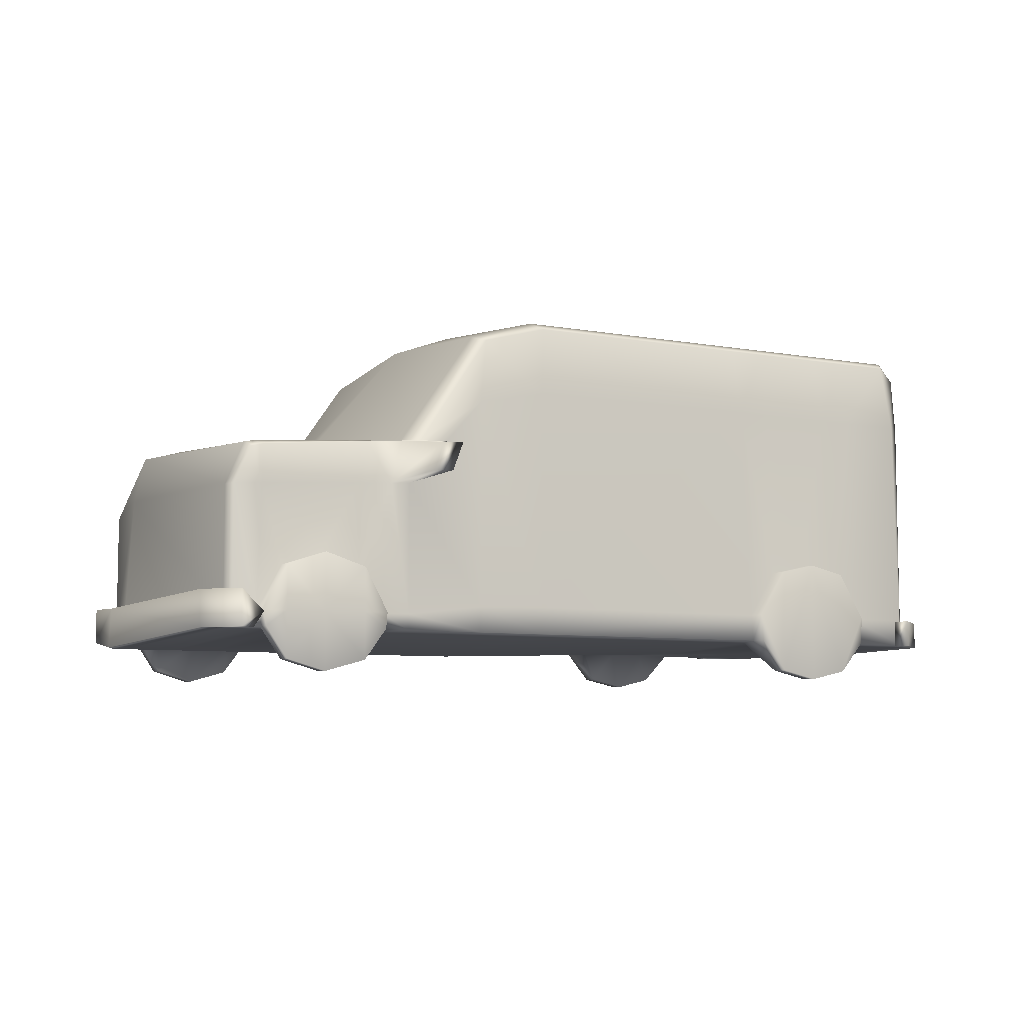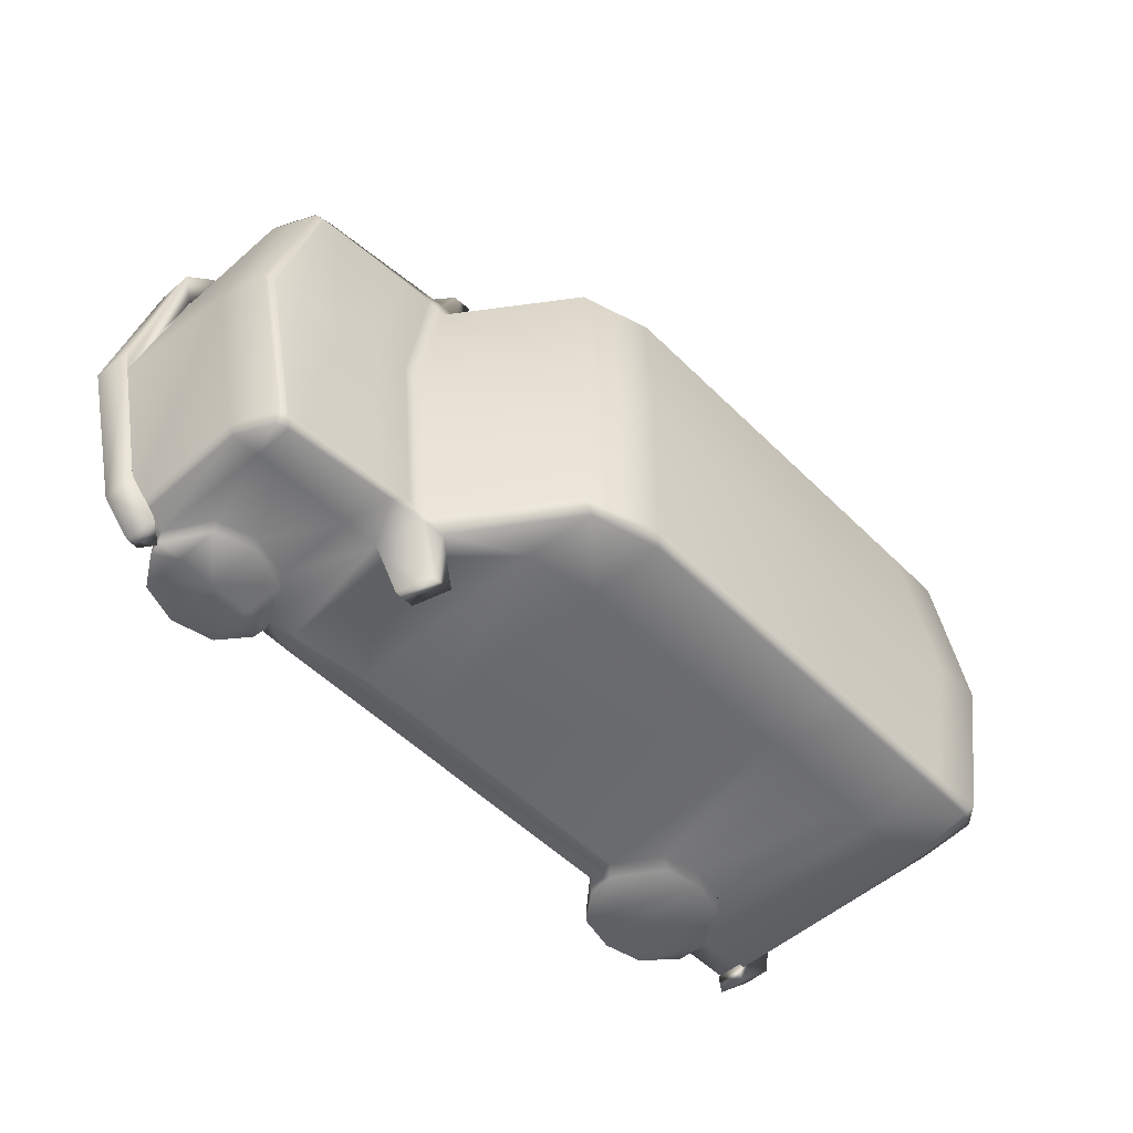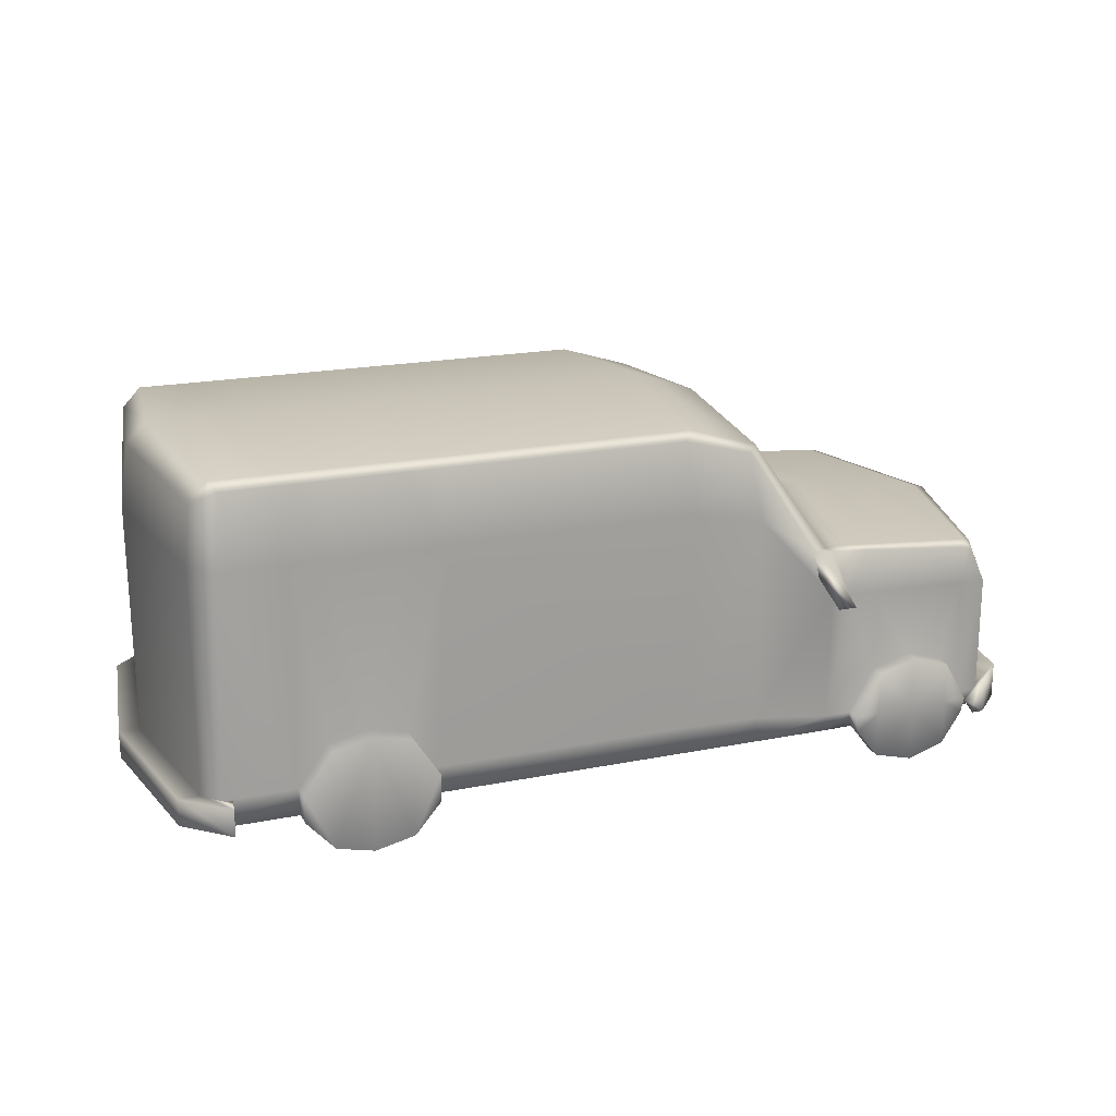
<metadata>
{"format":"obj","ext":"obj","renderer":"f3d","projection":"perspective","resolution":1024,"background":"white","views":[{"elev":-6.8,"azim":151.5,"up":"+Y"},{"elev":-52.3,"azim":133.3,"up":"+Z"},{"elev":19.6,"azim":-20.5,"up":"+Y"}]}
</metadata>
<code>
v 2.715 6.35 0.003914
v -5.59 6.35 0.003914
v -6.038 0.6236 0.003914
v 2.715 0.406 0.003914
v 4.011 0.406 0.003914
v 5.546 0.406 0.003914
v 8.787 0.406 0.003914
v 8.478 3.662 0.003914
v 5.511 3.968 0.003914
v 3.785 5.961 0.003914
v 8.66 2.897 0.003914
v -6.07 4.953 0.003914
v -5.933 5.977 0.003914
v -2.177 0.5536 0.003914
v -1.989 6.35 0.003914
v -4.901 0.6137 0.003914
v -4.636 6.35 0.003914
v 7.223 0.406 0.003914
v 7.206 3.884 0.003914
v 6.496 0.406 0.003914
v 6.472 3.953 0.003914
v 7.921 0.406 0.003914
v 7.911 3.819 0.003914
v 5.893 0.406 0.003914
v 5.862 4.01 0.003914
v 8.296 0.406 0.003914
v 8.291 3.708 0.003914
v 3.477 5.686 -3.032
v 3.656 4.57 -3.189
v 4.987 3.102 -3.189
v 4.705 3.862 -3.032
v -1.954 0.6401 -2.835
v 2.501 0.6401 -2.835
v 3.695 0.6401 -2.835
v 7.754 3.64 -2.835
v 8.063 2.935 -2.835
v 3.66 5.755 -2.83
v 5.014 3.817 -2.83
v 3.656 0.6692 -3.189
v 4.987 0.6692 -3.189
v 2.475 4.814 -3.189
v 2.475 0.6692 -3.189
v -1.695 4.814 -3.189
v -1.91 0.6692 -3.189
v 5.049 0.6401 -2.835
v 7.973 2.94 -3.031
v 7.973 0.6692 -3.031
v 8.063 0.6401 -2.835
v 7.7 3.548 -3.032
v 2.353 5.989 -3.032
v -1.662 5.989 -3.032
v -1.813 6.116 -2.835
v 2.501 6.116 -2.835
v -5.522 5.797 -2.835
v -5.229 6.116 -2.835
v -5.608 4.829 -2.835
v -5.608 0.6401 -2.835
v -5.108 5.989 -3.032
v -5.214 4.814 -3.189
v -5.308 0.6692 -3.189
v 5.372 0.6401 -2.835
v 5.505 0.6692 -3.172
v 5.307 3.085 -3.172
v 5.06 3.828 -3.032
v 5.372 3.831 -2.835
v -4.501 0.6401 -2.835
v -4.132 0.6692 -3.189
v -4.125 4.814 -3.189
v -4.029 5.989 -3.032
v -4.301 6.116 -2.835
v 6.532 -0.02627 -3.107
v 6.608 0.6401 -2.835
v 7.257 0.6401 -2.835
v 7.175 0.1609 -3.073
v 6.532 3.018 -3.107
v 7.175 2.983 -3.073
v 6.415 3.699 -3.032
v 7.126 3.632 -3.032
v 6.608 3.743 -2.835
v 7.257 3.697 -2.835
v 5.863 0.1609 -3.143
v 5.933 0.6401 -2.835
v 5.863 3.055 -3.143
v 5.674 3.77 -3.032
v 5.933 3.792 -2.835
v 7.606 0.6401 -2.835
v 7.52 0.6692 -3.055
v 7.52 2.964 -3.055
v 7.509 3.595 -3.032
v 7.606 3.672 -2.835
v 7.58 0.9205 -3.055
v 7.973 0.9178 -3.031
v 8.063 0.8913 -2.835
v 8.794 0.6787 0.003914
v -6.041 1.098 0.003914
v -5.608 1.099 -2.835
v -5.298 1.123 -3.189
v -4.148 1.123 -3.189
v -1.878 1.123 -3.189
v 2.475 1.123 -3.189
v 3.656 1.096 -3.189
v 4.987 0.9356 -3.189
v 5.48 0.9337 -3.172
v 7.175 1.667 -3.073
v 6.532 1.877 -3.107
v 5.863 1.658 -3.143
v 6.532 0.9152 -3.376
v 7.175 0.9226 -3.342
v 7.175 0.1609 -3.342
v 6.532 -0.02627 -3.376
v 5.863 0.1609 -3.412
v 5.863 0.9304 -3.412
v 7.58 0.9205 -3.324
v 7.52 0.6692 -3.324
v 5.505 0.6692 -3.441
v 5.48 0.9337 -3.441
v 7.175 1.667 -3.342
v 6.532 1.877 -3.376
v 5.863 1.658 -3.412
v -2.369 1.909 -3.189
v -2.377 0.1335 -3.189
v -2.595 0.6401 -2.835
v -2.862 0.5687 0.003914
v -2.655 6.35 0.003914
v -2.439 6.116 -2.835
v -2.258 5.989 -3.032
v -2.307 4.814 -3.189
v -3.025 2.053 -3.189
v -3.034 -0.01663 -3.189
v -3.276 0.6401 -2.835
v -3.591 0.5848 0.003914
v -3.363 6.35 0.003914
v -3.105 6.116 -2.835
v -2.891 5.989 -3.032
v -2.957 4.814 -3.189
v -3.677 1.909 -3.189
v -3.686 0.1335 -3.189
v -3.929 0.6401 -2.835
v -4.289 0.6002 0.003914
v -4.042 6.35 0.003914
v -3.743 6.116 -2.835
v -3.498 5.989 -3.032
v -3.58 4.814 -3.189
v -4.148 1.123 -3.496
v -3.677 1.909 -3.496
v -3.686 0.1335 -3.496
v -4.132 0.6692 -3.496
v -2.369 1.909 -3.496
v -1.878 1.123 -3.496
v -1.91 0.6692 -3.496
v -2.377 0.1335 -3.496
v -3.025 2.053 -3.496
v -3.034 -0.01663 -3.496
v 8.966 0.406 0.003914
v 8.242 0.6401 -2.835
v 8.076 0.8913 -2.835
v 9.044 0.4324 0.003914
v 9.007 1.086 0.003914
v 8.444 0.6418 -2.835
v 8.443 1.244 -2.835
v 7.736 0.6401 -3.356
v 7.57 0.8913 -3.356
v 7.937 1.244 -3.356
v 7.938 0.6418 -3.356
v -5.961 1.099 -2.835
v -5.961 0.6401 -2.835
v -6.39 0.6236 0.003914
v -6.393 1.098 0.003914
v -5.175 1.099 -3.206
v -5.175 0.6401 -3.206
v -5.226 0.6401 -3.52
v -5.226 1.099 -3.52
v 3.477 5.686 3.04
v 4.705 3.862 3.04
v 4.987 3.102 3.197
v 3.656 4.57 3.197
v -1.954 0.6401 2.843
v 2.501 0.6401 2.843
v 3.695 0.6401 2.843
v 8.063 2.935 2.843
v 7.754 3.64 2.843
v 3.656 1.096 3.197
v 4.987 0.9356 3.197
v 4.987 0.6692 3.197
v 3.656 0.6692 3.197
v 2.475 1.123 3.197
v 2.475 0.6692 3.197
v -1.931 1.123 3.197
v -1.94 0.6692 3.197
v 3.66 5.755 2.838
v 5.014 3.817 2.838
v 5.049 0.6401 2.843
v 7.973 2.94 3.039
v 7.7 3.548 3.04
v -1.695 4.814 3.197
v -1.662 5.989 3.04
v 2.353 5.989 3.04
v 2.475 4.814 3.197
v -1.813 6.116 2.843
v 2.501 6.116 2.843
v -5.522 5.797 2.843
v -5.229 6.116 2.843
v -5.961 1.099 2.843
v -5.961 0.6401 2.843
v -5.108 5.989 3.04
v -5.214 4.814 3.197
v -5.608 4.829 2.843
v -5.308 0.6692 3.197
v -5.608 0.6401 2.843
v -5.608 1.099 2.843
v -5.298 1.123 3.197
v 5.06 3.828 3.04
v 5.307 3.085 3.18
v 5.372 3.831 2.843
v -4.501 0.6401 2.843
v -3.929 0.6401 2.843
v -4.132 0.6692 3.197
v -3.664 0.1508 3.197
v -4.148 1.123 3.504
v -3.655 1.8 3.504
v -3.664 0.1508 3.504
v -4.132 0.6692 3.504
v -4.029 5.989 3.04
v -3.498 5.989 3.04
v -3.58 4.814 3.197
v -4.125 4.814 3.197
v -4.301 6.116 2.843
v -3.743 6.116 2.843
v -4.148 1.123 3.197
v 6.532 -0.02627 3.115
v 7.175 0.1609 3.081
v 7.257 0.6401 2.843
v 6.608 0.6401 2.843
v 6.608 3.743 2.843
v 7.257 3.697 2.843
v 7.126 3.632 3.04
v 6.415 3.699 3.04
v 5.933 3.792 2.843
v 5.674 3.77 3.04
v 7.606 3.672 2.843
v 7.509 3.595 3.04
v 5.372 0.6401 2.843
v 5.933 0.6401 2.843
v 8.063 0.8913 2.843
v -3.655 1.8 3.197
v 7.973 0.6692 3.039
v 7.973 0.9178 3.039
v 8.063 0.6401 2.843
v 5.473 0.6692 3.18
v 5.42 0.9337 3.18
v 6.532 0.9152 3.384
v 7.175 0.9226 3.35
v 7.175 0.1609 3.35
v 6.532 -0.02627 3.384
v 6.532 3.018 3.115
v 7.175 2.983 3.081
v 5.863 0.1609 3.15
v 5.863 0.1609 3.419
v 5.863 0.9304 3.419
v 5.863 3.055 3.15
v 7.52 0.6692 3.063
v 7.606 0.6401 2.843
v 7.58 0.9205 3.332
v 7.52 0.6692 3.332
v 7.52 2.964 3.063
v 8.444 0.6418 2.843
v 8.443 1.244 2.843
v 5.473 0.6692 3.449
v 5.42 0.9337 3.449
v 7.58 0.9205 3.063
v 7.175 1.616 3.081
v 6.532 1.827 3.115
v 5.863 1.658 3.15
v 7.175 1.616 3.35
v 6.532 1.827 3.384
v 5.863 1.658 3.419
v -2.369 1.8 3.504
v -1.931 1.123 3.504
v -1.94 0.6692 3.504
v -2.377 0.1508 3.504
v -2.595 0.6401 2.843
v -2.377 0.1508 3.197
v -2.439 6.116 2.843
v -2.258 5.989 3.04
v -2.307 4.814 3.197
v -2.369 1.8 3.197
v -3.025 1.944 3.504
v -3.034 0.000661 3.504
v -3.276 0.6401 2.843
v -3.034 0.000661 3.197
v -3.105 6.116 2.843
v -2.891 5.989 3.04
v -2.957 4.814 3.197
v -3.025 1.944 3.197
v 8.242 0.6401 2.843
v 8.076 0.8913 2.843
v 7.736 0.6401 3.363
v 7.57 0.8913 3.363
v 7.937 1.244 3.363
v 7.938 0.6418 3.363
v -5.175 1.099 3.214
v -5.175 0.6401 3.214
v -5.226 0.6401 3.528
v -5.226 1.099 3.528
v 4.352 3.73 -3.897
v 4.634 3.228 -4.098
v 4.706 3.708 -3.897
v 4.954 3.217 -4.077
v 4.634 3.228 4.106
v 4.954 3.217 4.084
v 4.706 3.708 3.905
v 4.352 3.73 3.905
f 28 31 29
f 29 31 30
f 33 4 32
f 32 4 14
f 33 34 4
f 4 34 5
f 11 36 8
f 8 36 35
f 101 102 39
f 39 102 40
f 100 101 42
f 42 101 39
f 100 42 99
f 99 42 44
f 38 31 37
f 37 31 28
f 42 33 44
f 44 33 32
f 42 39 33
f 33 39 34
f 39 40 34
f 34 40 45
f 35 36 49
f 49 36 46
f 51 50 43
f 43 50 41
f 50 28 41
f 41 28 29
f 52 15 53
f 53 15 1
f 13 2 54
f 54 2 55
f 10 37 1
f 1 37 53
f 165 166 168
f 168 166 167
f 37 28 53
f 53 28 50
f 52 53 51
f 51 53 50
f 58 59 54
f 54 59 56
f 57 96 60
f 60 96 97
f 58 54 55
f 13 54 12
f 12 54 56
f 305 307 306
f 306 307 308
f 31 38 64
f 64 38 65
f 38 9 65
f 65 9 25
f 138 139 66
f 66 139 16
f 137 138 67
f 67 138 66
f 145 146 144
f 144 146 147
f 142 143 69
f 69 143 68
f 70 141 69
f 69 141 142
f 17 140 70
f 70 140 141
f 66 16 57
f 57 16 3
f 67 66 60
f 60 66 57
f 97 98 60
f 60 98 67
f 59 58 68
f 68 58 69
f 55 70 58
f 58 70 69
f 2 17 55
f 55 17 70
f 71 74 72
f 72 74 73
f 80 78 79
f 79 78 77
f 23 80 19
f 19 80 79
f 79 77 85
f 85 77 84
f 19 79 21
f 21 79 85
f 90 89 80
f 80 89 78
f 27 90 23
f 23 90 80
f 34 45 5
f 5 45 6
f 45 61 6
f 6 61 24
f 22 18 73
f 73 18 72
f 18 20 72
f 72 20 82
f 61 82 24
f 24 82 20
f 85 84 65
f 65 84 64
f 21 85 25
f 25 85 65
f 35 49 90
f 90 49 89
f 8 35 27
f 27 35 90
f 94 93 11
f 11 93 36
f 96 95 56
f 56 95 12
f 96 56 97
f 97 56 59
f 68 98 59
f 59 98 97
f 143 136 68
f 68 136 98
f 41 100 43
f 43 100 99
f 41 29 100
f 100 29 101
f 29 30 101
f 101 30 102
f 92 93 47
f 47 93 48
f 45 40 61
f 61 40 62
f 102 103 40
f 40 103 62
f 108 109 107
f 107 109 110
f 77 78 75
f 75 78 76
f 81 71 82
f 82 71 72
f 112 107 111
f 111 107 110
f 84 77 83
f 83 77 75
f 74 87 73
f 73 87 86
f 113 114 108
f 108 114 109
f 78 89 76
f 76 89 88
f 157 159 158
f 158 159 160
f 26 22 86
f 86 22 73
f 61 62 82
f 82 62 81
f 116 112 115
f 115 112 111
f 64 84 63
f 63 84 83
f 7 26 48
f 48 26 86
f 87 47 86
f 86 47 48
f 87 91 47
f 47 91 92
f 89 49 88
f 88 49 46
f 104 105 76
f 76 105 75
f 91 104 88
f 88 104 76
f 88 46 91
f 91 46 92
f 46 36 92
f 92 36 93
f 103 102 63
f 63 102 30
f 103 63 106
f 106 63 83
f 106 83 105
f 105 83 75
f 117 113 108
f 118 117 107
f 107 117 108
f 118 107 119
f 119 107 112
f 116 119 112
f 74 71 109
f 109 71 110
f 71 81 110
f 110 81 111
f 91 87 113
f 113 87 114
f 87 74 114
f 114 74 109
f 62 103 115
f 115 103 116
f 81 62 111
f 111 62 115
f 91 113 104
f 104 113 117
f 104 117 105
f 105 117 118
f 105 118 106
f 106 118 119
f 106 119 103
f 103 119 116
f 148 149 151
f 151 149 150
f 122 121 32
f 32 121 44
f 123 122 14
f 14 122 32
f 124 15 125
f 125 15 52
f 125 52 126
f 126 52 51
f 127 126 43
f 43 126 51
f 127 43 120
f 120 43 99
f 148 151 152
f 152 151 153
f 130 129 122
f 122 129 121
f 131 130 123
f 123 130 122
f 132 124 133
f 133 124 125
f 133 125 134
f 134 125 126
f 135 134 127
f 127 134 126
f 135 127 128
f 128 127 120
f 145 152 146
f 146 152 153
f 138 137 130
f 130 137 129
f 139 138 131
f 131 138 130
f 140 132 141
f 141 132 133
f 141 133 142
f 142 133 134
f 143 142 135
f 135 142 134
f 136 143 128
f 128 143 135
f 98 136 144
f 144 136 145
f 137 67 146
f 146 67 147
f 67 98 147
f 147 98 144
f 120 99 148
f 148 99 149
f 99 44 149
f 149 44 150
f 44 121 150
f 150 121 151
f 128 120 152
f 152 120 148
f 121 129 151
f 151 129 153
f 136 128 145
f 145 128 152
f 129 137 153
f 153 137 146
f 48 155 7
f 7 155 154
f 93 156 48
f 48 156 155
f 93 94 156
f 155 159 154
f 154 159 157
f 161 162 164
f 164 162 163
f 156 94 160
f 160 94 158
f 155 156 161
f 161 156 162
f 160 163 156
f 156 163 162
f 159 164 160
f 160 164 163
f 159 155 164
f 164 155 161
f 169 170 172
f 172 170 171
f 57 3 166
f 166 3 167
f 96 165 95
f 95 165 168
f 96 57 169
f 169 57 170
f 166 171 57
f 57 171 170
f 166 165 171
f 171 165 172
f 165 96 172
f 172 96 169
f 37 10 38
f 38 10 9
f 173 176 174
f 174 176 175
f 14 4 177
f 177 4 178
f 178 4 179
f 179 4 5
f 181 180 8
f 8 180 11
f 182 185 183
f 183 185 184
f 186 187 182
f 182 187 185
f 189 187 188
f 188 187 186
f 173 174 190
f 190 174 191
f 189 177 187
f 187 177 178
f 187 178 185
f 185 178 179
f 185 179 184
f 184 179 192
f 181 194 180
f 180 194 193
f 198 197 195
f 195 197 196
f 176 173 198
f 198 173 197
f 199 200 15
f 15 200 1
f 202 2 201
f 201 2 13
f 200 190 1
f 1 190 10
f 203 168 204
f 204 168 167
f 197 173 200
f 200 173 190
f 197 200 196
f 196 200 199
f 205 201 206
f 206 201 207
f 211 210 208
f 208 210 209
f 205 202 201
f 13 12 201
f 201 12 207
f 310 311 309
f 309 311 312
f 174 212 191
f 191 212 214
f 191 214 9
f 9 214 25
f 16 139 215
f 215 139 216
f 215 216 217
f 217 216 218
f 222 221 219
f 219 221 220
f 226 225 223
f 223 225 224
f 227 223 228
f 228 223 224
f 17 227 140
f 140 227 228
f 3 16 209
f 209 16 215
f 209 215 208
f 208 215 217
f 211 208 229
f 229 208 217
f 206 226 205
f 205 226 223
f 223 227 205
f 205 227 202
f 227 17 202
f 202 17 2
f 230 233 231
f 231 233 232
f 237 236 234
f 234 236 235
f 234 235 19
f 19 235 23
f 239 237 238
f 238 237 234
f 238 234 21
f 21 234 19
f 236 241 235
f 235 241 240
f 235 240 23
f 23 240 27
f 6 192 5
f 5 192 179
f 24 242 6
f 6 242 192
f 233 18 232
f 232 18 22
f 243 20 233
f 233 20 18
f 242 24 243
f 243 24 20
f 212 239 214
f 214 239 238
f 214 238 25
f 25 238 21
f 241 194 240
f 240 194 181
f 240 181 27
f 27 181 8
f 180 244 11
f 11 244 94
f 12 95 207
f 207 95 210
f 206 207 211
f 211 207 210
f 211 229 206
f 206 229 226
f 229 245 226
f 226 245 225
f 188 186 195
f 195 186 198
f 198 186 176
f 176 186 182
f 176 182 175
f 175 182 183
f 248 244 246
f 246 244 247
f 192 242 184
f 184 242 249
f 249 250 184
f 184 250 183
f 254 253 251
f 251 253 252
f 256 236 255
f 255 236 237
f 233 230 243
f 243 230 257
f 254 251 258
f 258 251 259
f 255 237 260
f 260 237 239
f 262 261 232
f 232 261 231
f 253 264 252
f 252 264 263
f 265 241 256
f 256 241 236
f 267 266 158
f 158 266 157
f 232 22 262
f 262 22 26
f 242 243 249
f 249 243 257
f 258 259 268
f 268 259 269
f 260 239 213
f 213 239 212
f 262 26 248
f 248 26 7
f 248 246 262
f 262 246 261
f 261 246 270
f 270 246 247
f 193 194 265
f 265 194 241
f 271 256 272
f 272 256 255
f 270 265 271
f 271 265 256
f 247 193 270
f 270 193 265
f 244 180 247
f 247 180 193
f 175 183 213
f 213 183 250
f 250 273 213
f 213 273 260
f 255 260 272
f 272 260 273
f 274 252 263
f 275 251 274
f 274 251 252
f 259 251 276
f 276 251 275
f 269 259 276
f 231 253 230
f 230 253 254
f 230 254 257
f 257 254 258
f 270 263 261
f 261 263 264
f 261 264 231
f 231 264 253
f 249 268 250
f 250 268 269
f 257 258 249
f 249 258 268
f 274 263 271
f 271 263 270
f 275 274 272
f 272 274 271
f 276 275 273
f 273 275 272
f 269 276 250
f 250 276 273
f 277 280 278
f 278 280 279
f 281 177 282
f 282 177 189
f 123 14 281
f 281 14 177
f 199 15 283
f 283 15 124
f 196 199 284
f 284 199 283
f 285 195 284
f 284 195 196
f 188 195 286
f 286 195 285
f 288 280 287
f 287 280 277
f 289 281 290
f 290 281 282
f 131 123 289
f 289 123 281
f 283 124 291
f 291 124 132
f 284 283 292
f 292 283 291
f 293 285 292
f 292 285 284
f 286 285 294
f 294 285 293
f 220 221 287
f 287 221 288
f 216 289 218
f 218 289 290
f 139 131 216
f 216 131 289
f 291 132 228
f 228 132 140
f 292 291 224
f 224 291 228
f 225 293 224
f 224 293 292
f 245 294 225
f 225 294 293
f 229 219 245
f 245 219 220
f 218 221 217
f 217 221 222
f 217 222 229
f 229 222 219
f 286 277 188
f 188 277 278
f 188 278 189
f 189 278 279
f 189 279 282
f 282 279 280
f 294 287 286
f 286 287 277
f 282 280 290
f 290 280 288
f 245 220 294
f 294 220 287
f 290 288 218
f 218 288 221
f 154 295 7
f 7 295 248
f 244 248 296
f 248 295 296
f 244 296 94
f 157 266 154
f 154 266 295
f 297 300 298
f 298 300 299
f 296 267 94
f 94 267 158
f 295 297 296
f 296 297 298
f 298 299 296
f 296 299 267
f 299 300 267
f 267 300 266
f 266 300 295
f 295 300 297
f 301 304 302
f 302 304 303
f 209 204 3
f 3 204 167
f 168 203 95
f 95 203 210
f 210 301 209
f 209 301 302
f 302 303 209
f 209 303 204
f 204 303 203
f 203 303 304
f 203 304 210
f 210 304 301
f 190 191 10
f 10 191 9
f 31 305 30
f 30 305 306
f 64 307 31
f 31 307 305
f 64 63 307
f 307 63 308
f 63 30 308
f 308 30 306
f 213 310 175
f 175 310 309
f 212 311 213
f 213 311 310
f 212 174 311
f 311 174 312
f 174 175 312
f 312 175 309

</code>
